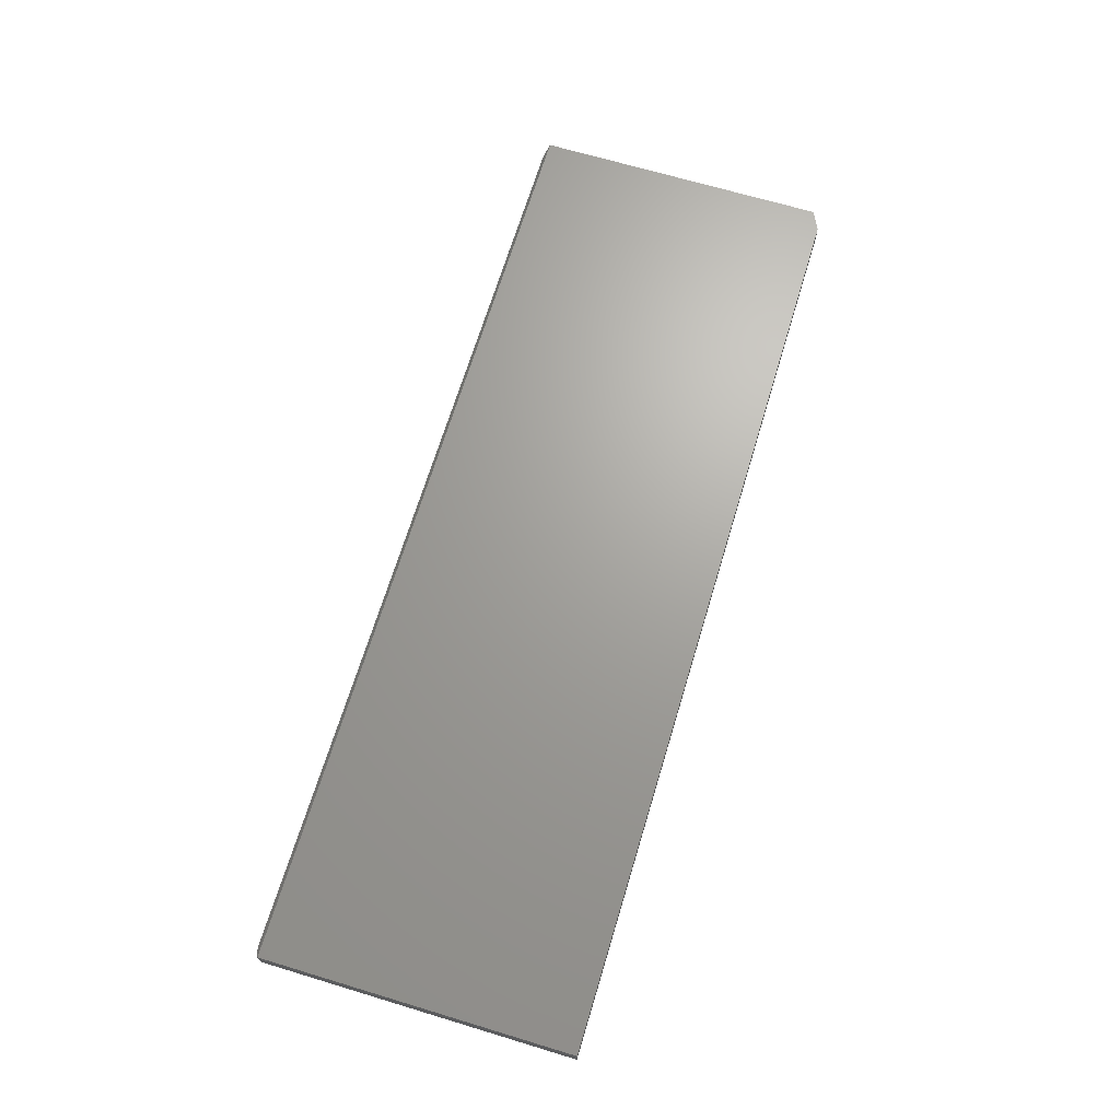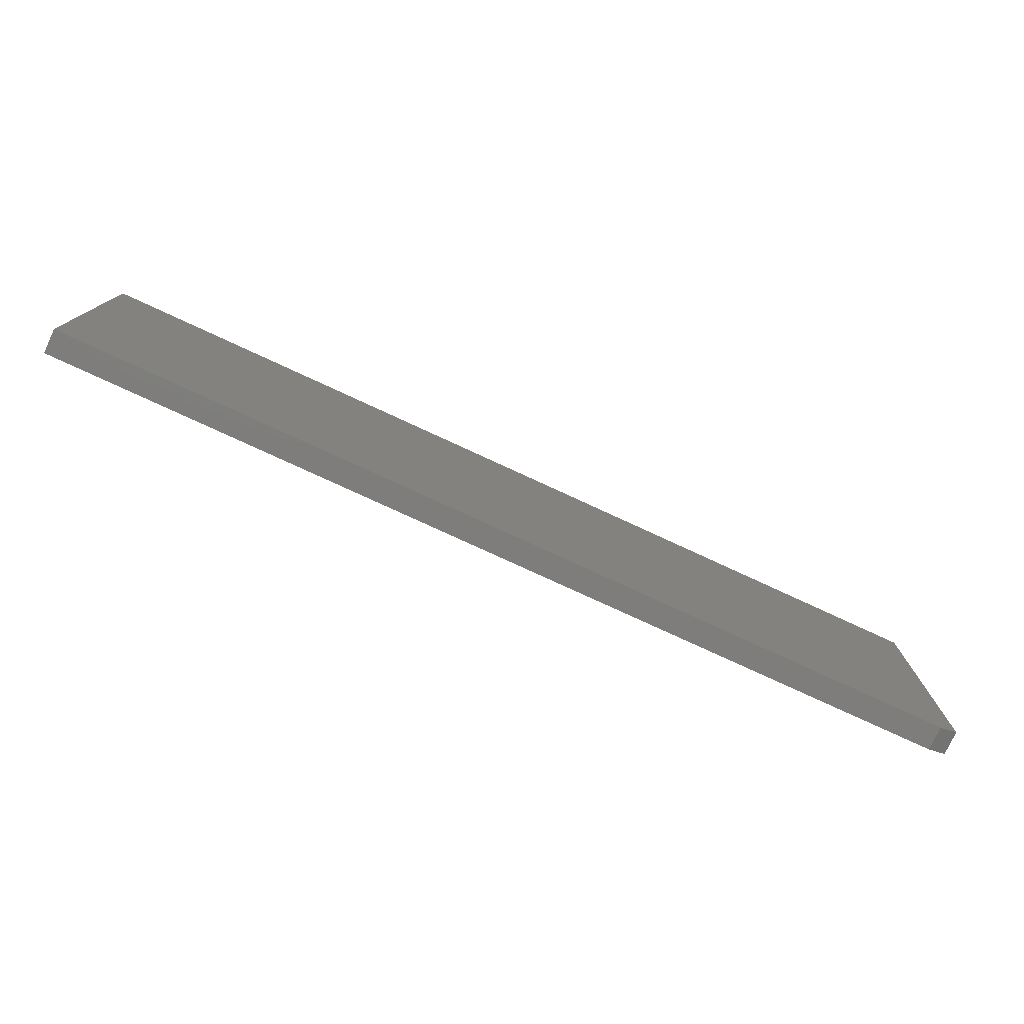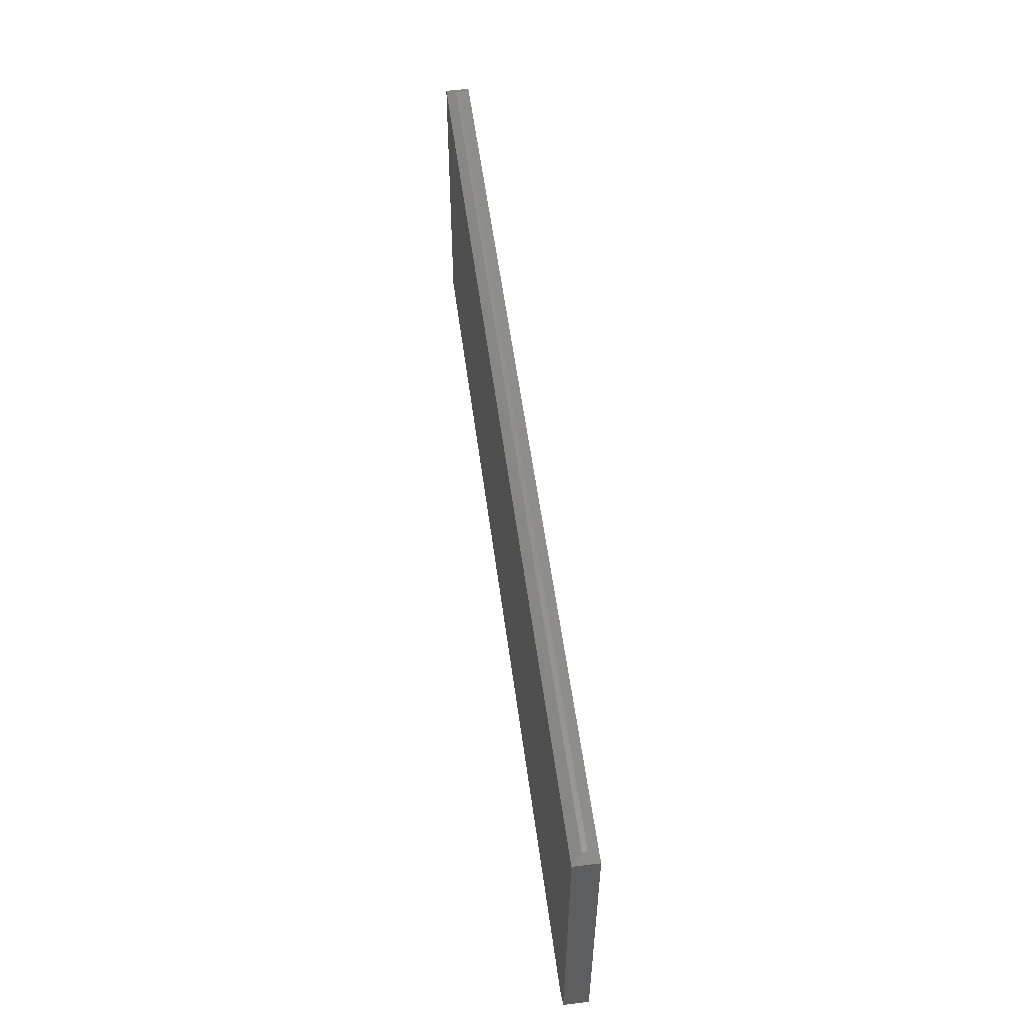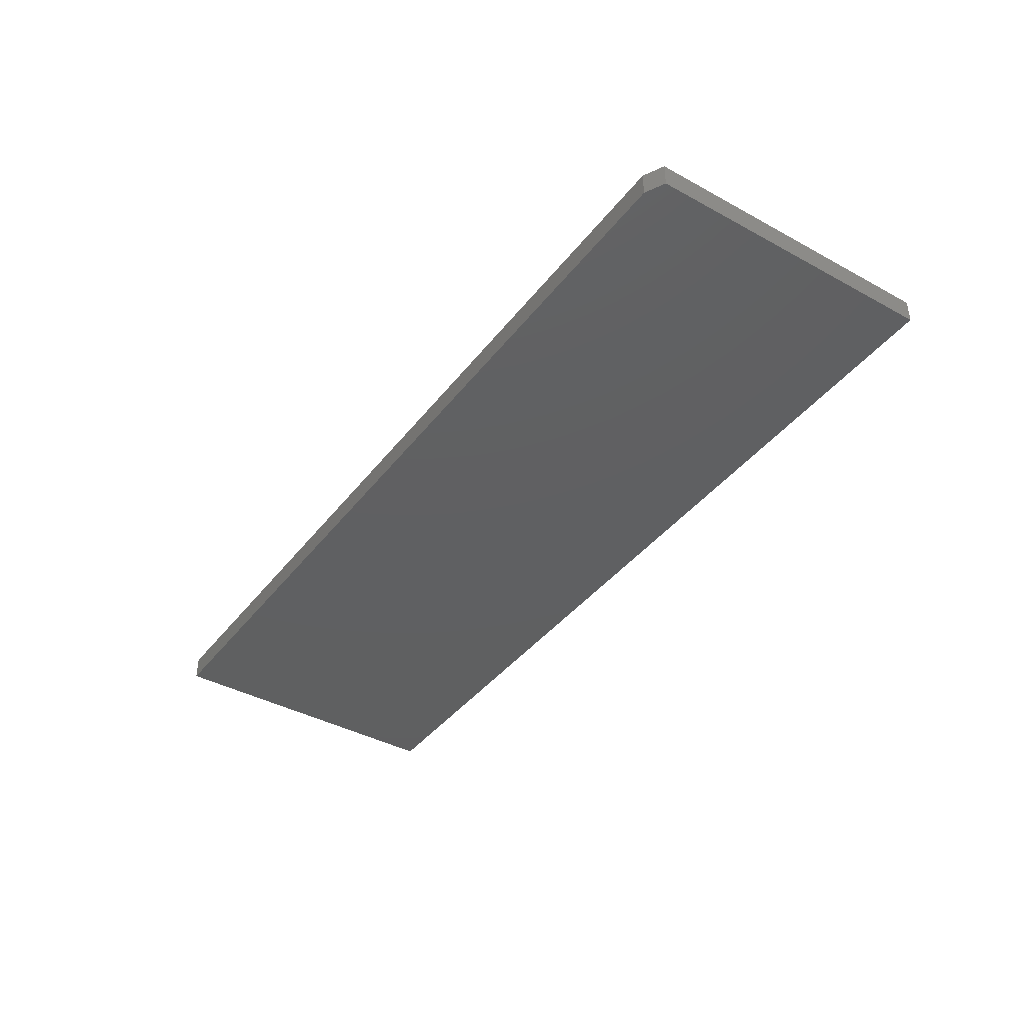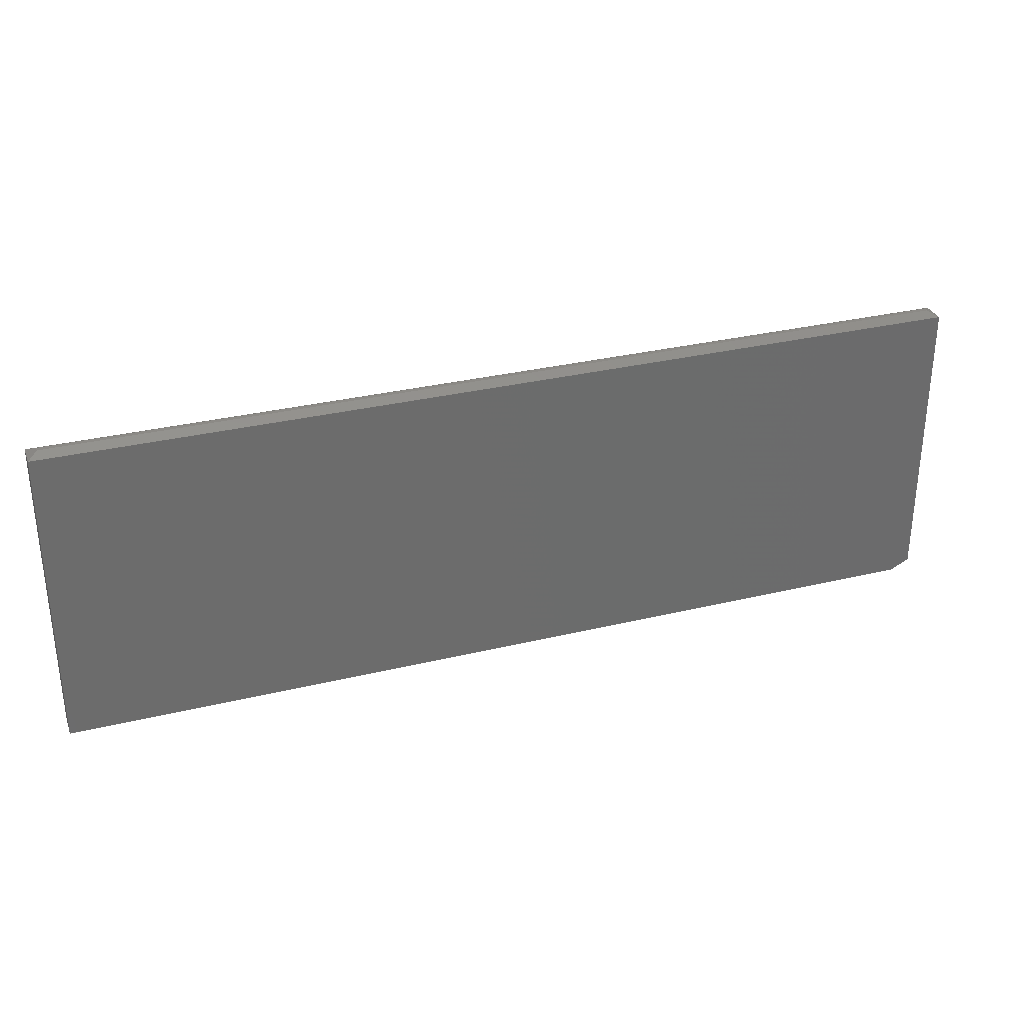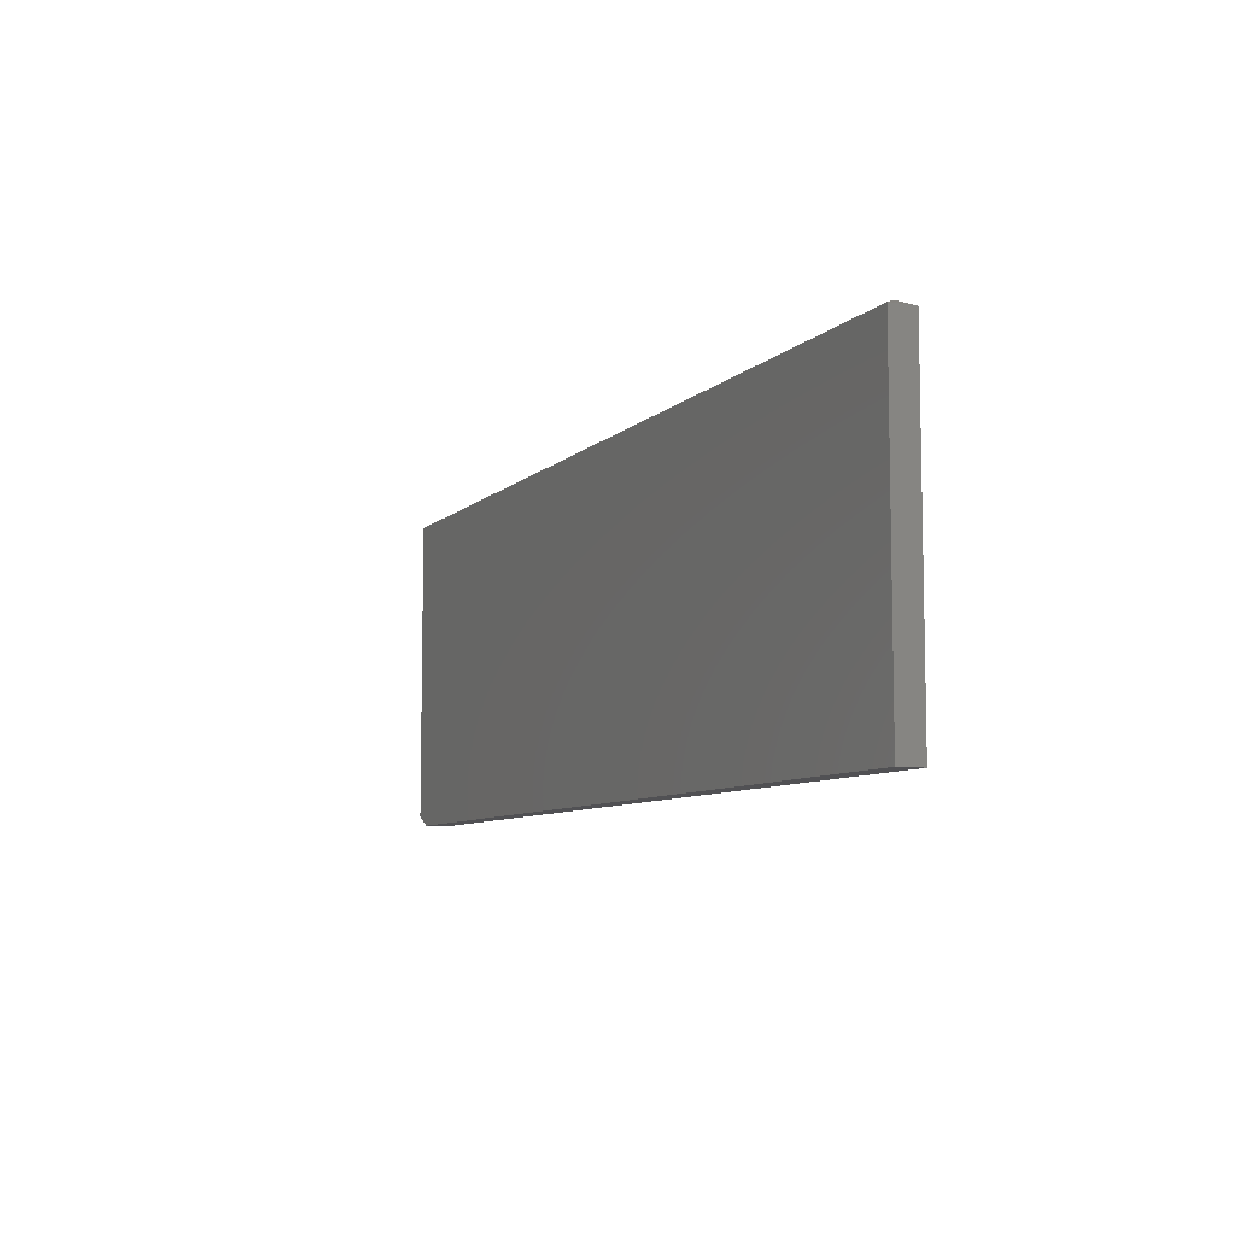
<metadata>
{"format":"stl","ext":"stl","renderer":"f3d","projection":"perspective","resolution":1024,"background":"white","views":[{"elev":67.9,"azim":106.8,"up":"+Y"},{"elev":-77.3,"azim":155.2,"up":"+Z"},{"elev":54.1,"azim":-97.4,"up":"+Z"},{"elev":-40.3,"azim":-123.9,"up":"+Y"},{"elev":31.3,"azim":161.0,"up":"+Z"},{"elev":-7.9,"azim":65.9,"up":"+Z"}]}
</metadata>
<code>
# stl→obj: 14 verts, 24 faces
v 0.75 -0.03906 0.2475
v -0.75 -0.03906 0.2475
v 0.75 -0.03906 -0.25
v -0.75 -0.03906 -0.2344
v -0.7188 -0.03906 -0.25
v -0.7188 3.469e-18 -0.25
v -0.75 8.674e-19 -0.2344
v 0.75 1.665e-16 -0.25
v -0.75 2.761e-17 0.2475
v 0.75 1.941e-16 0.2475
v -0.7344 -0.01562 0.2553
v -0.7344 -0.02344 0.2553
v 0.7344 -0.02344 0.2553
v 0.7344 -0.01562 0.2553
f 1 2 3
f 3 2 4
f 3 4 5
f 6 7 8
f 8 7 9
f 8 9 10
f 2 9 4
f 4 9 7
f 5 6 3
f 3 6 8
f 4 7 5
f 5 7 6
f 9 2 11
f 11 2 12
f 13 14 12
f 12 14 11
f 1 10 13
f 13 10 14
f 2 1 12
f 12 1 13
f 9 11 10
f 10 11 14
f 3 8 1
f 1 8 10

</code>
